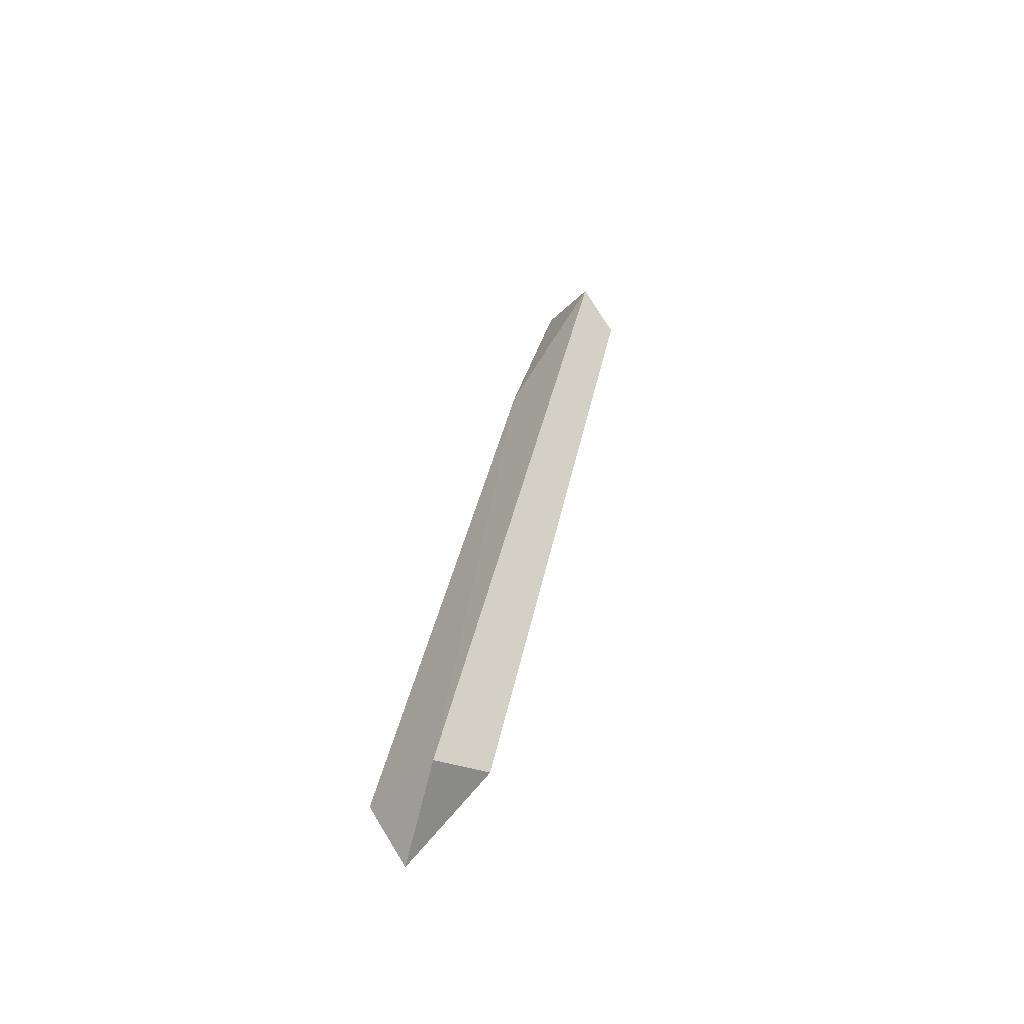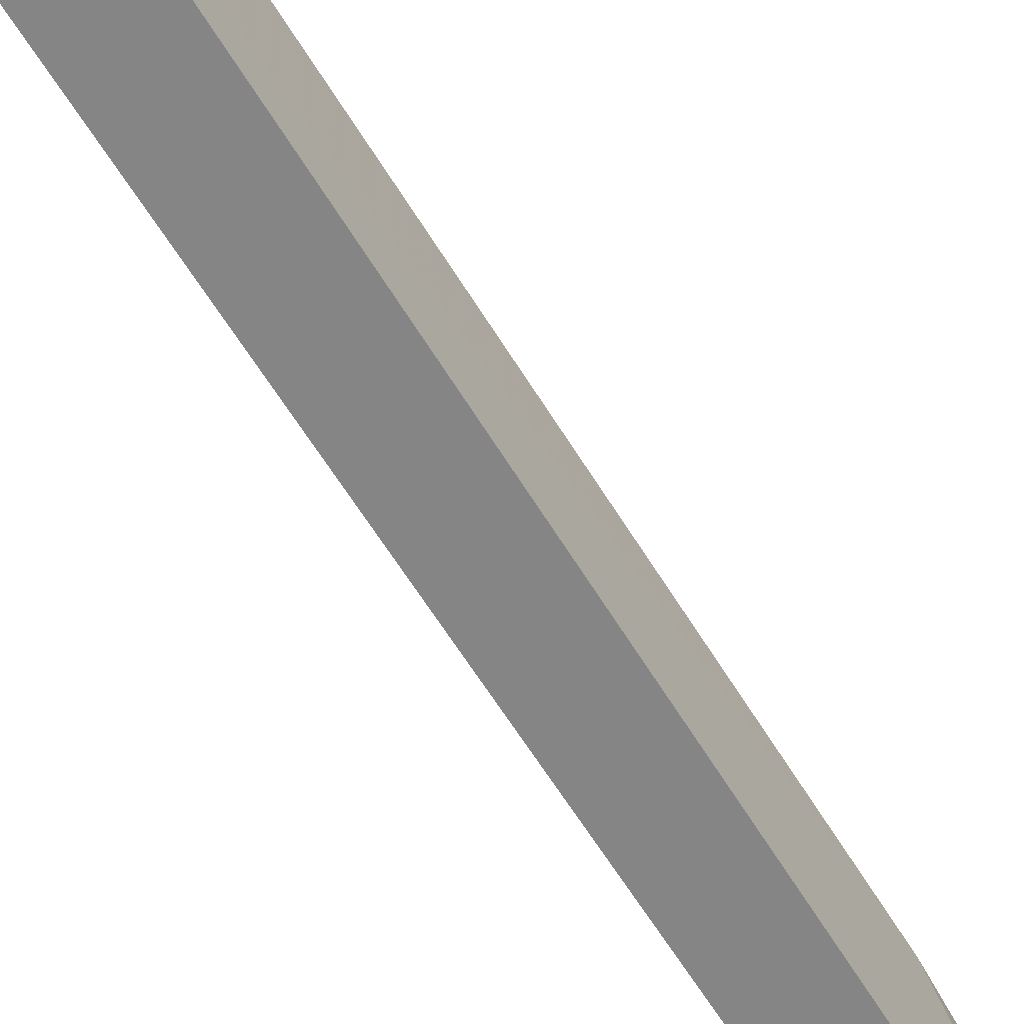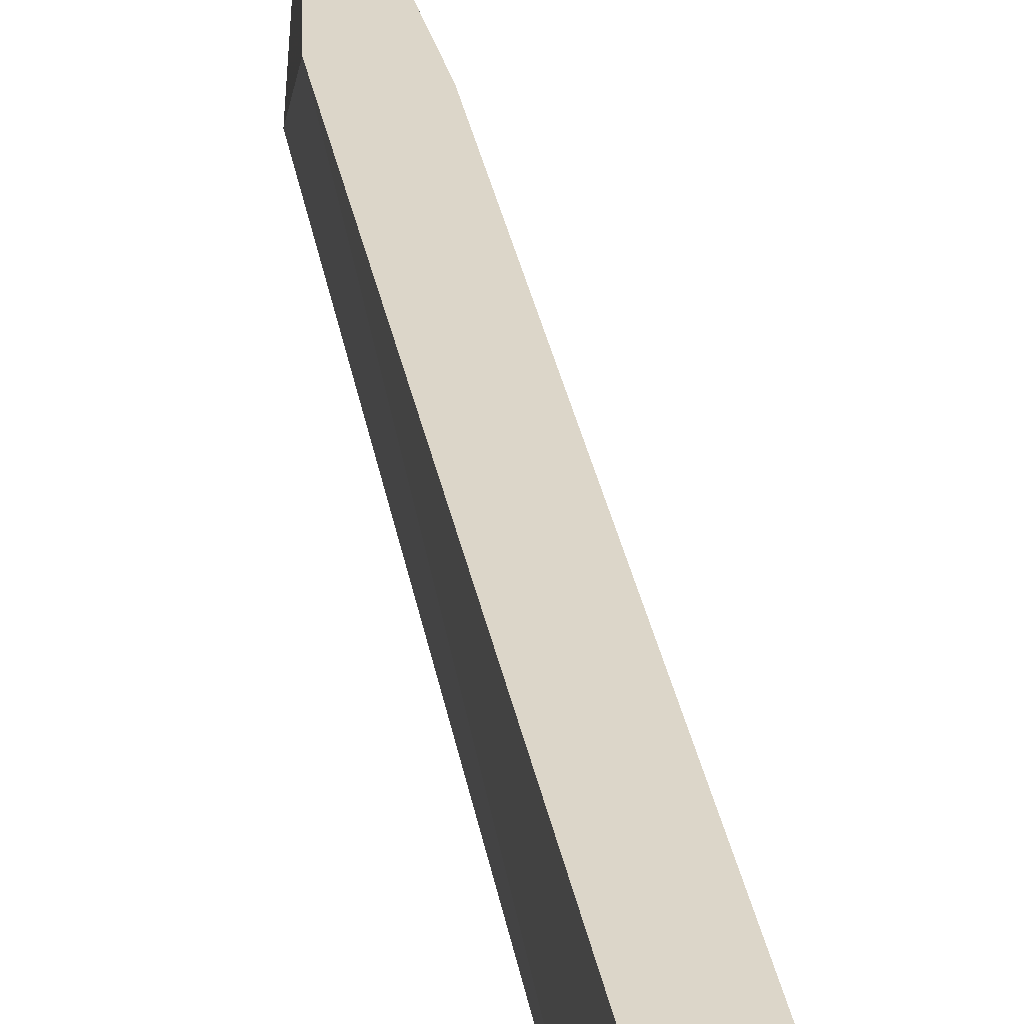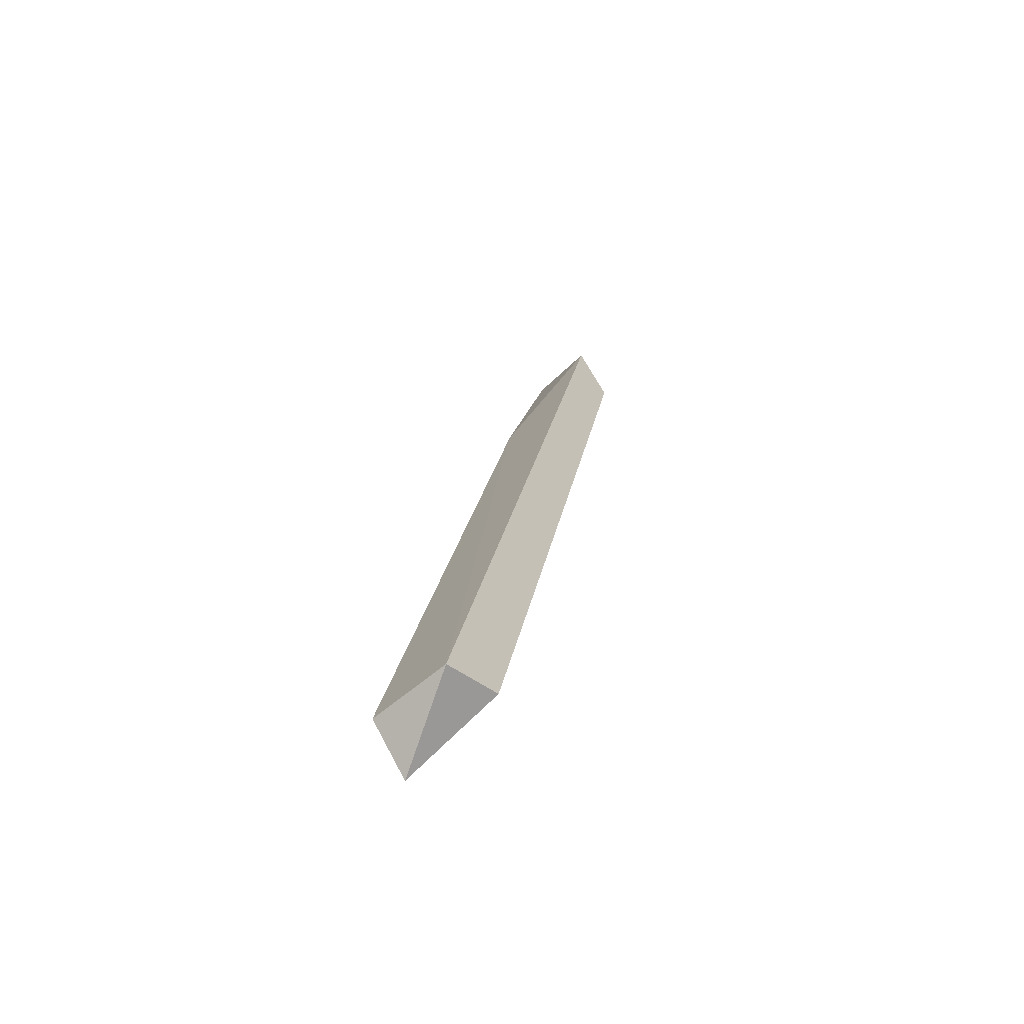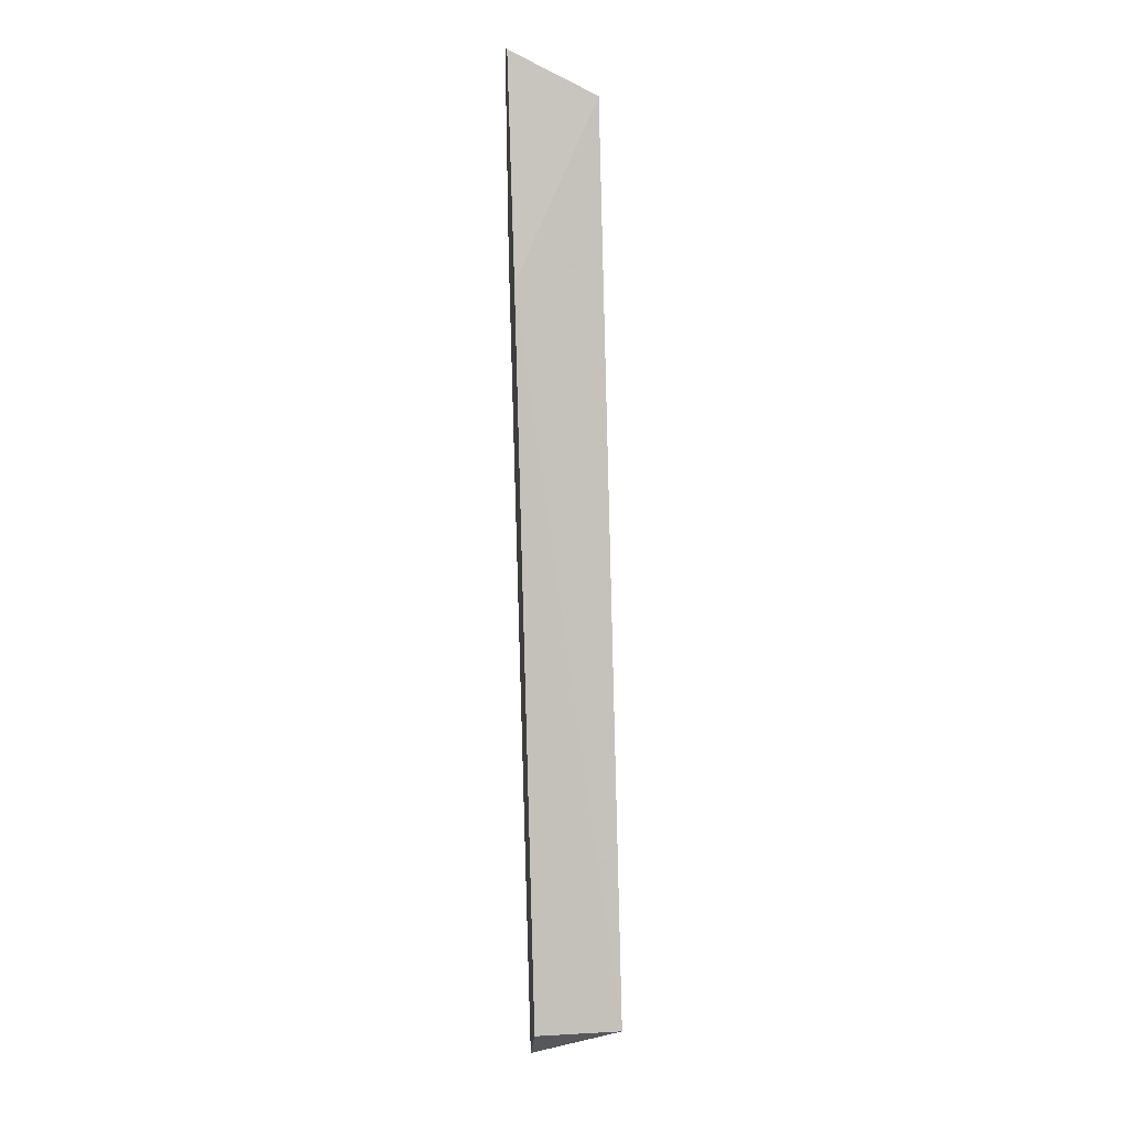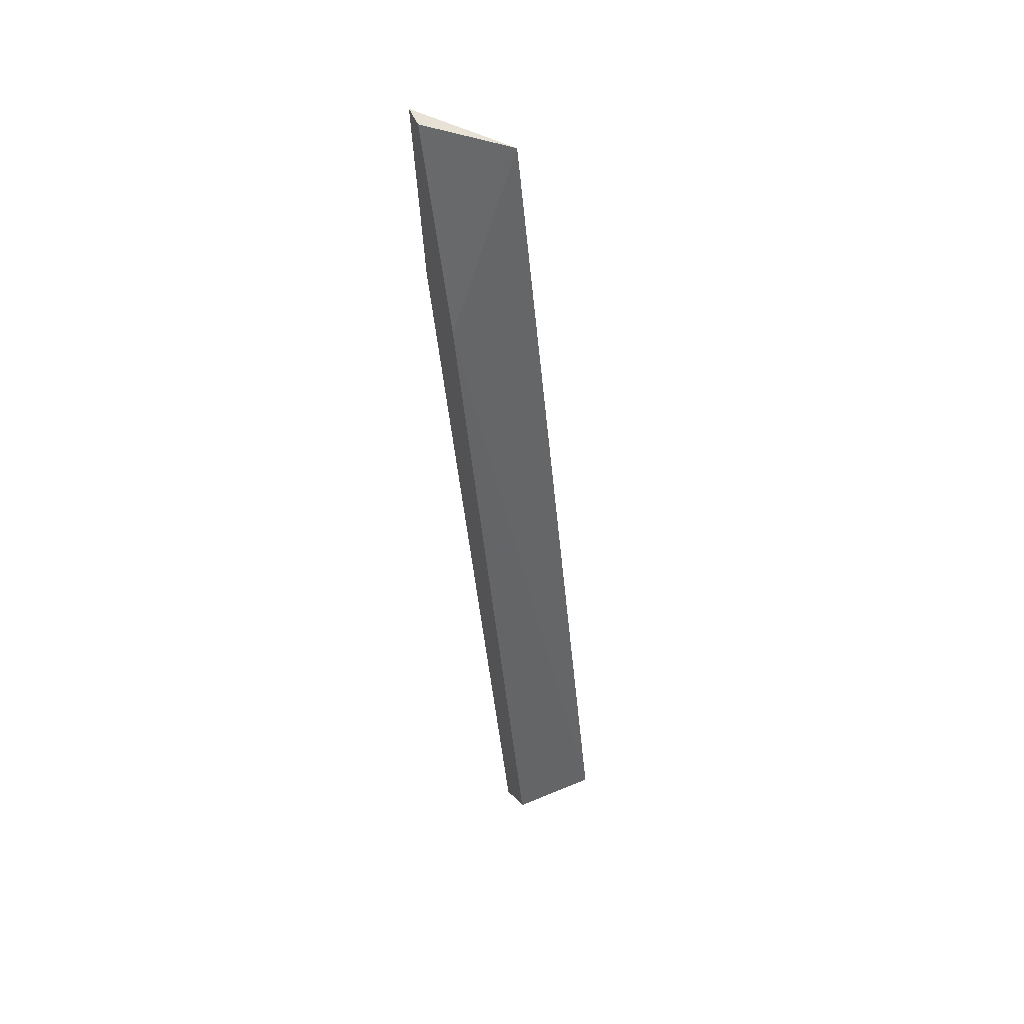
<metadata>
{"format":"obj","ext":"obj","renderer":"f3d","projection":"perspective","resolution":1024,"background":"white","views":[{"elev":-47.4,"azim":-42.0,"up":"+Z"},{"elev":-61.8,"azim":-135.2,"up":"+Y"},{"elev":30.2,"azim":-175.8,"up":"+Y"},{"elev":-58.2,"azim":-47.8,"up":"+Z"},{"elev":16.3,"azim":-96.3,"up":"+Z"},{"elev":55.4,"azim":-113.8,"up":"+Z"}]}
</metadata>
<code>
v -0.01774 -0.01463 0.01021
v -0.01774 -0.01644 0.01021
v -0.01275 -0.01463 0.0297
v -0.01275 -0.01463 0.02562
v -0.0132 -0.01644 0.02879
v -0.01683 -0.01463 0.009296
v -0.0123 -0.01463 0.0297
v -0.0123 -0.01644 0.02789
v -0.01411 -0.01463 0.02517
v -0.01638 -0.01644 0.01066
f 6 2 1
f 1 2 9
f 3 6 1
f 3 1 9
f 2 8 5
f 2 5 9
f 2 6 10
f 8 2 10
f 7 3 5
f 5 3 9
f 3 7 6
f 6 7 4
f 10 6 4
f 7 8 4
f 8 10 4
f 8 7 5

</code>
